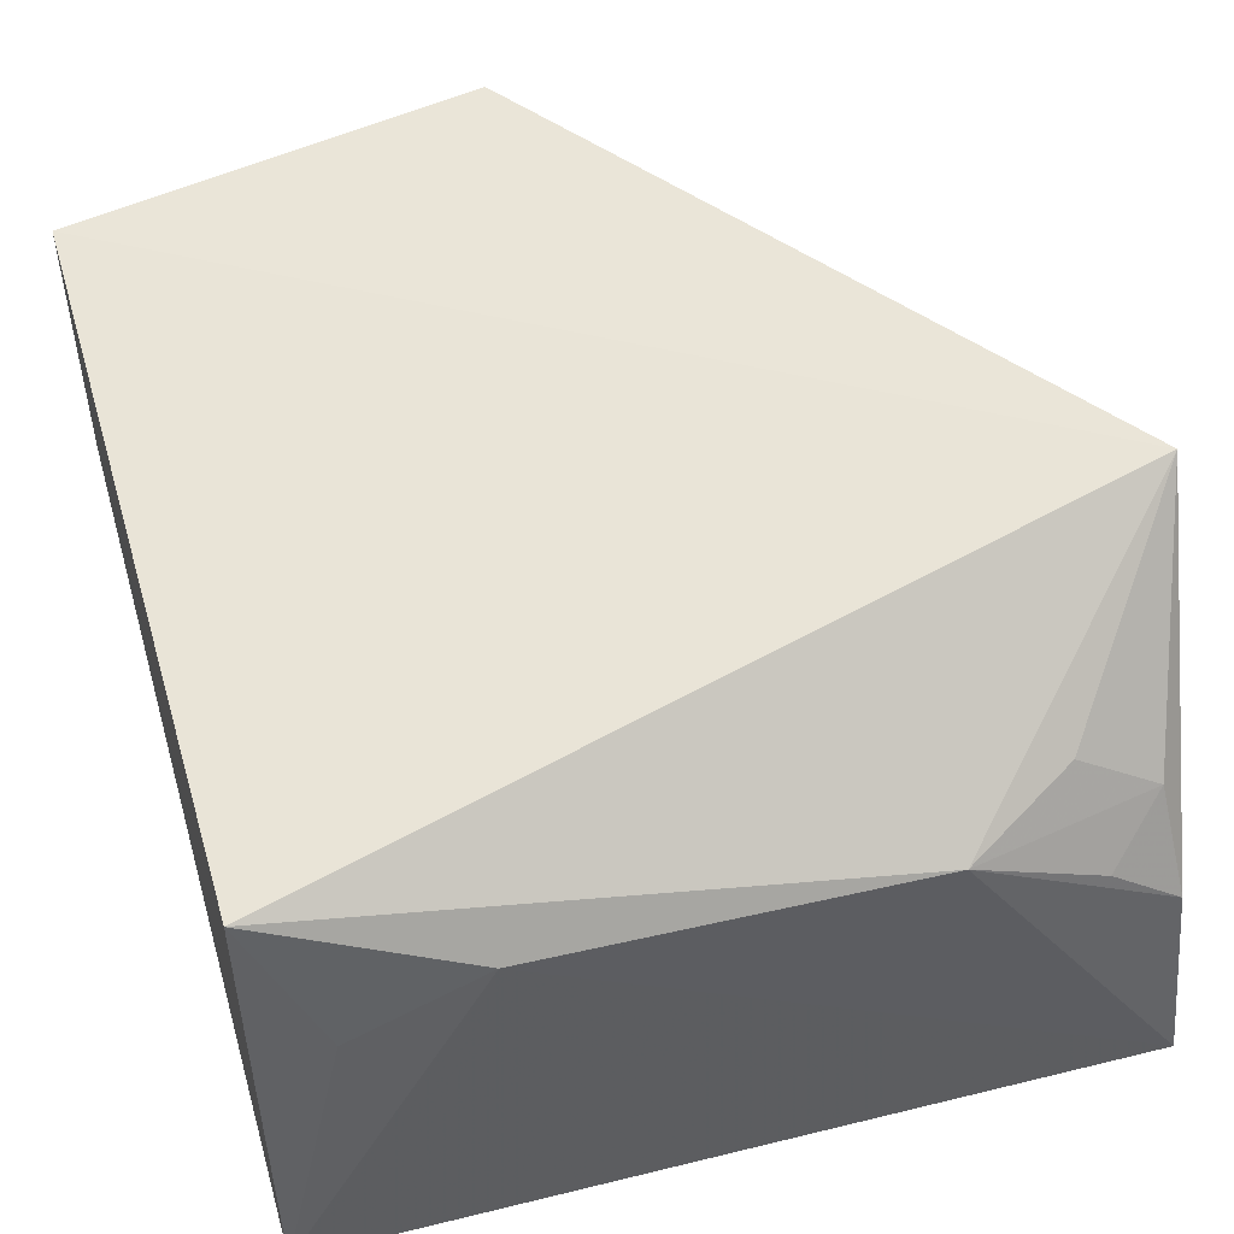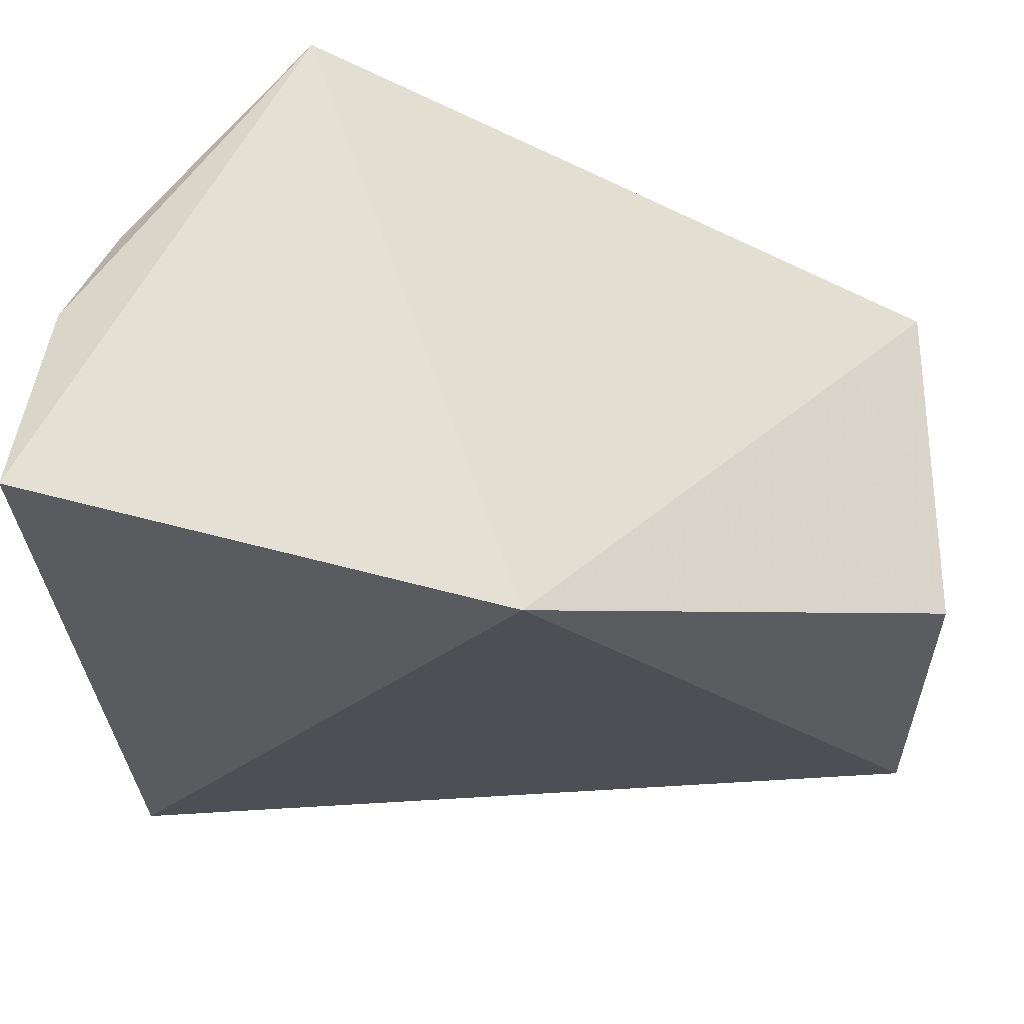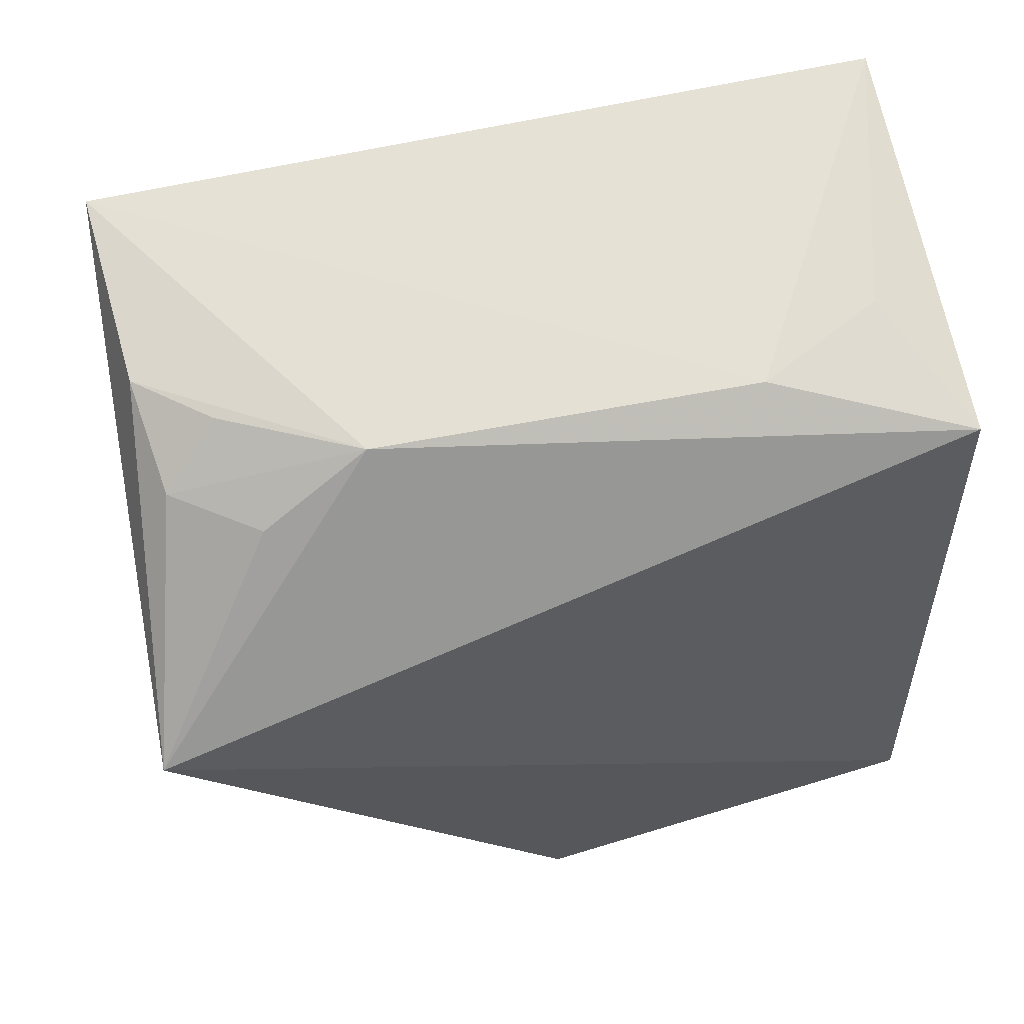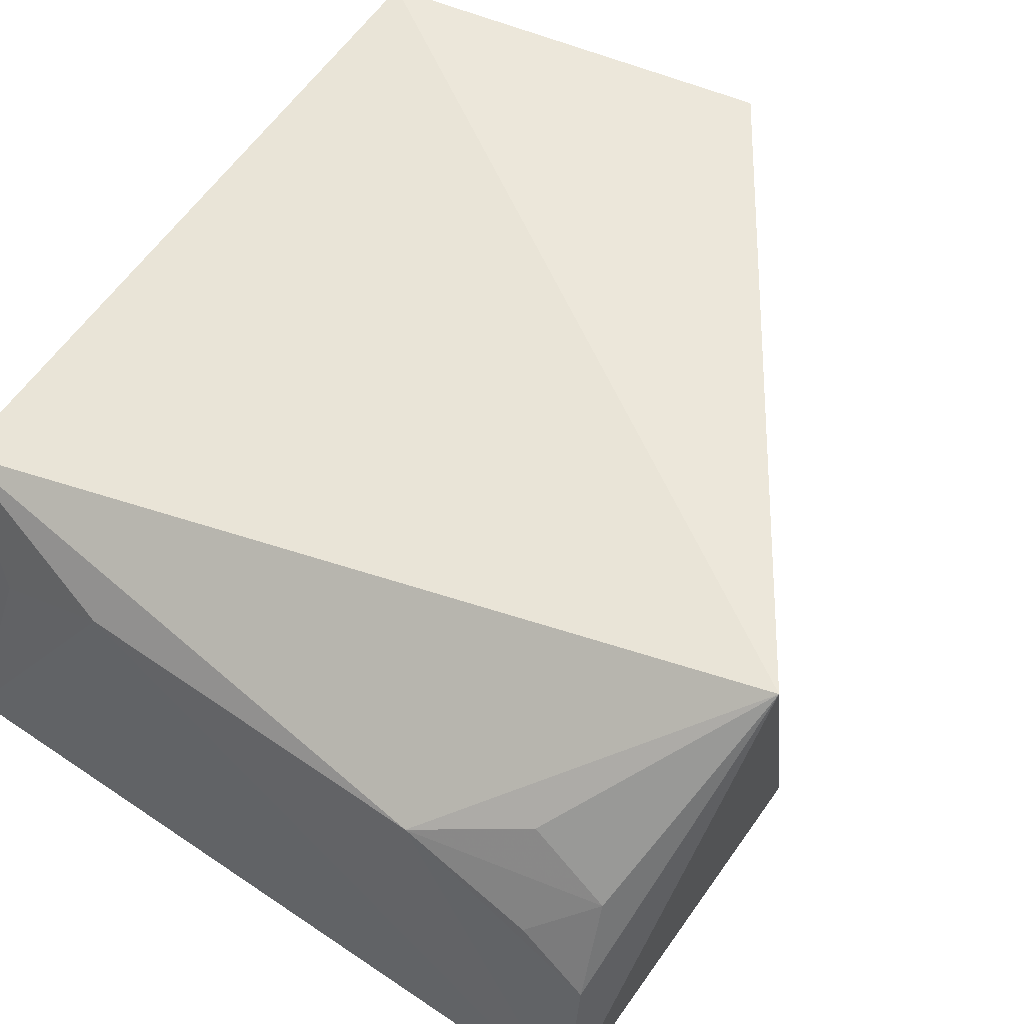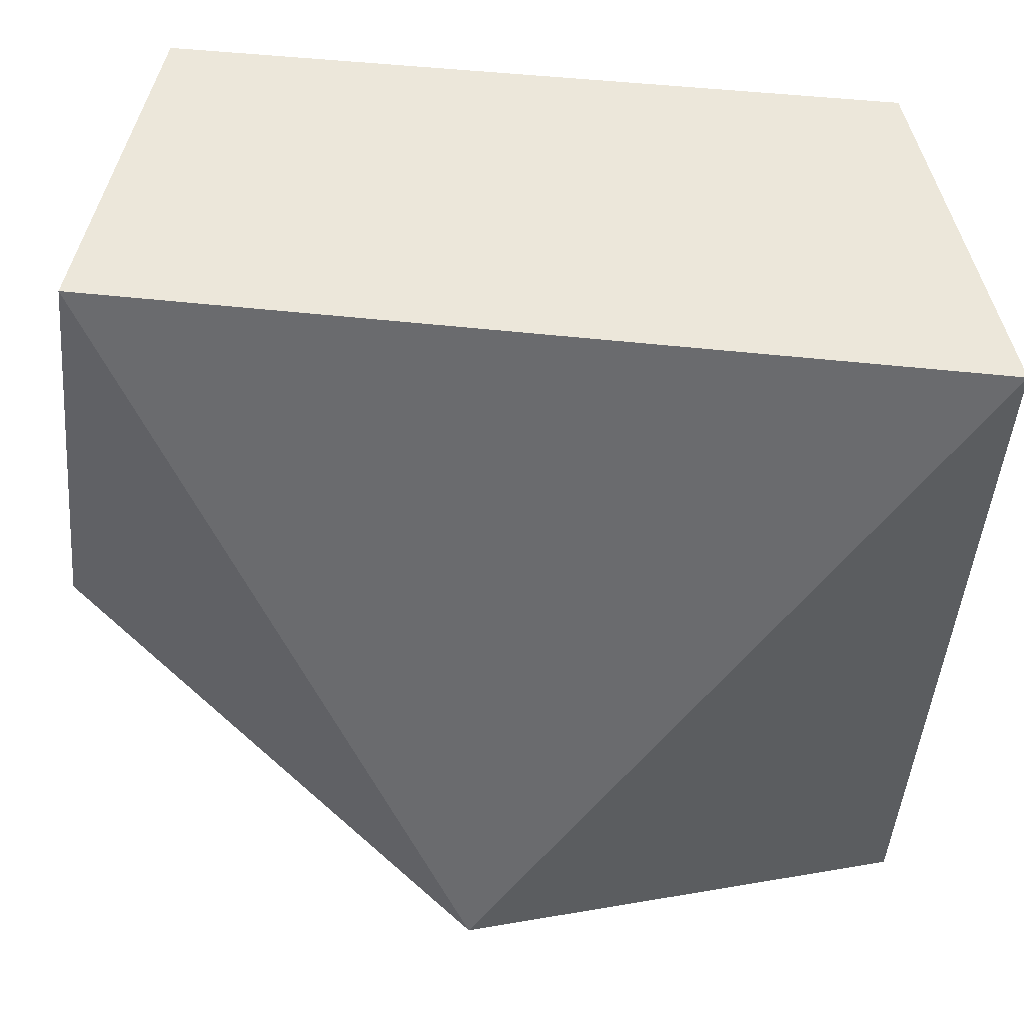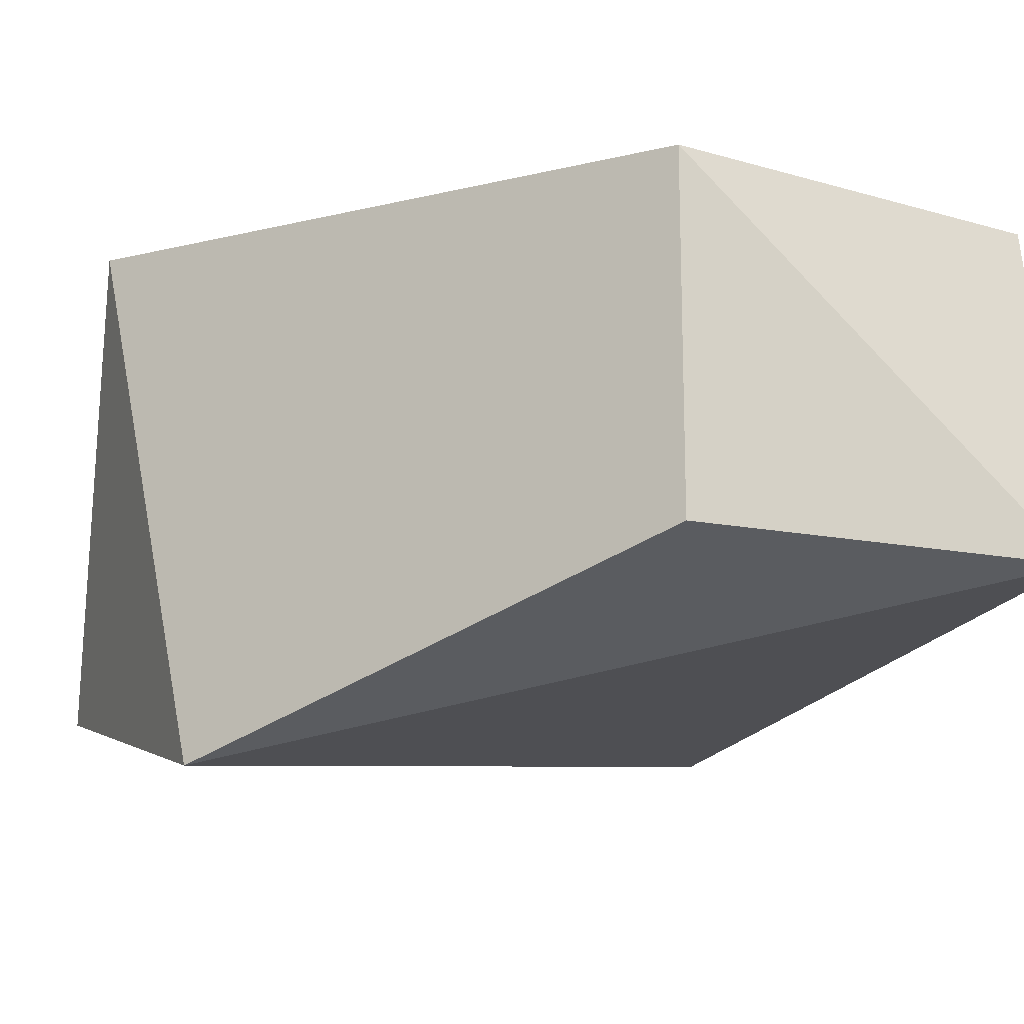
<metadata>
{"format":"obj","ext":"obj","renderer":"f3d","projection":"perspective","resolution":1024,"background":"white","views":[{"elev":52.1,"azim":-15.3,"up":"+Y"},{"elev":-29.7,"azim":92.5,"up":"+Y"},{"elev":60.0,"azim":166.6,"up":"+Z"},{"elev":57.4,"azim":34.8,"up":"+Y"},{"elev":-42.4,"azim":-93.7,"up":"+Y"},{"elev":-16.3,"azim":160.1,"up":"+Y"}]}
</metadata>
<code>
v 0.003238 0.01332 0.01689
v 0.003309 0.01165 0.0172
v -4.059e-05 0.01202 0.009206
v -0.003681 0.01525 0.009921
v -0.003587 0.01164 0.01715
v 0.003634 0.01585 0.0148
v -0.001846 0.01453 0.01688
v 0.003088 0.01052 0.01298
v -0.00368 0.01202 0.009329
v -4.059e-05 0.01525 0.009206
v 0.001476 0.01442 0.01689
v -0.003567 0.01515 0.01647
v 0.003131 0.01419 0.01644
v -0.00298 0.01393 0.01683
v 0.002627 0.01381 0.01686
v 0.002417 0.01468 0.01638
f 6 1 2
f 7 5 2
f 8 2 5
f 8 6 2
f 9 5 4
f 9 8 5
f 9 3 8
f 10 4 6
f 10 9 4
f 10 3 9
f 10 8 3
f 10 6 8
f 11 7 2
f 11 2 1
f 12 6 4
f 12 4 5
f 12 11 6
f 12 7 11
f 13 1 6
f 14 12 5
f 14 5 7
f 14 7 12
f 15 13 11
f 15 11 1
f 15 1 13
f 16 13 6
f 16 6 11
f 16 11 13

</code>
